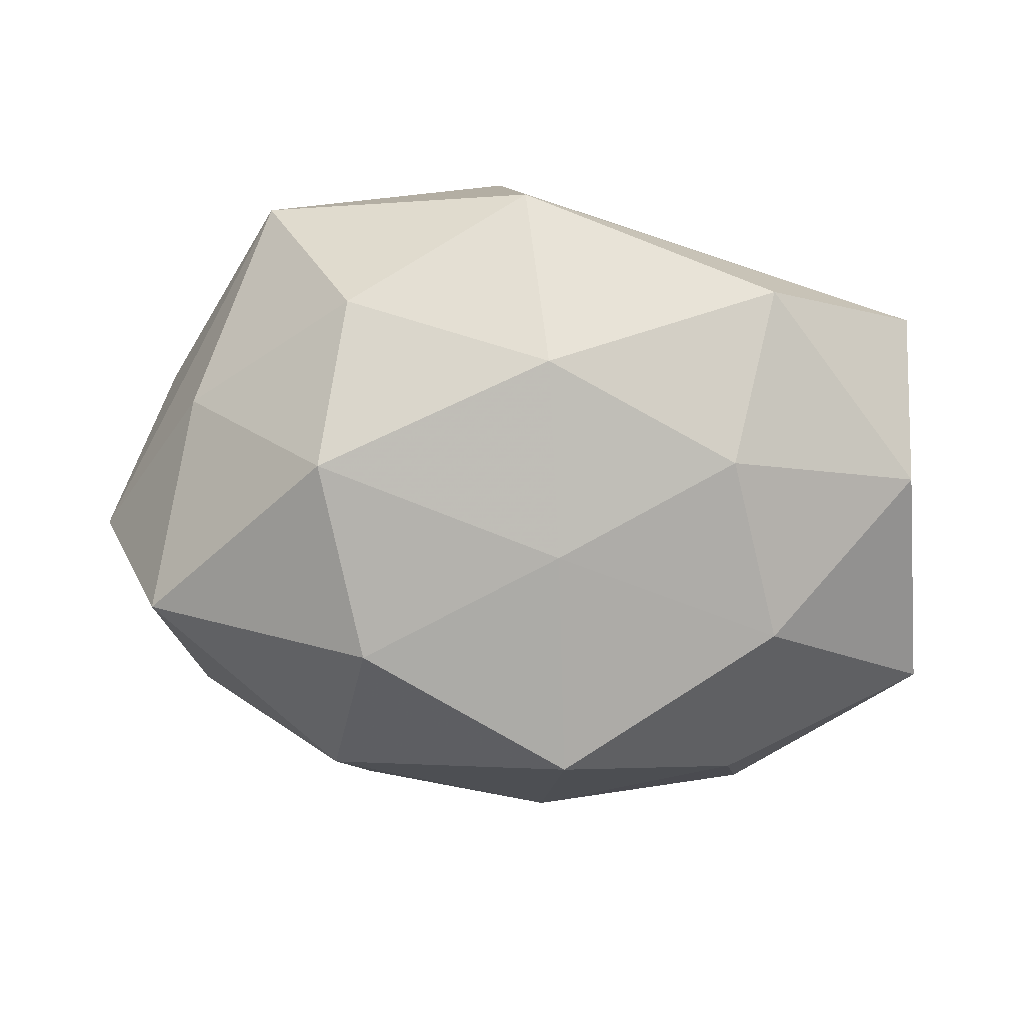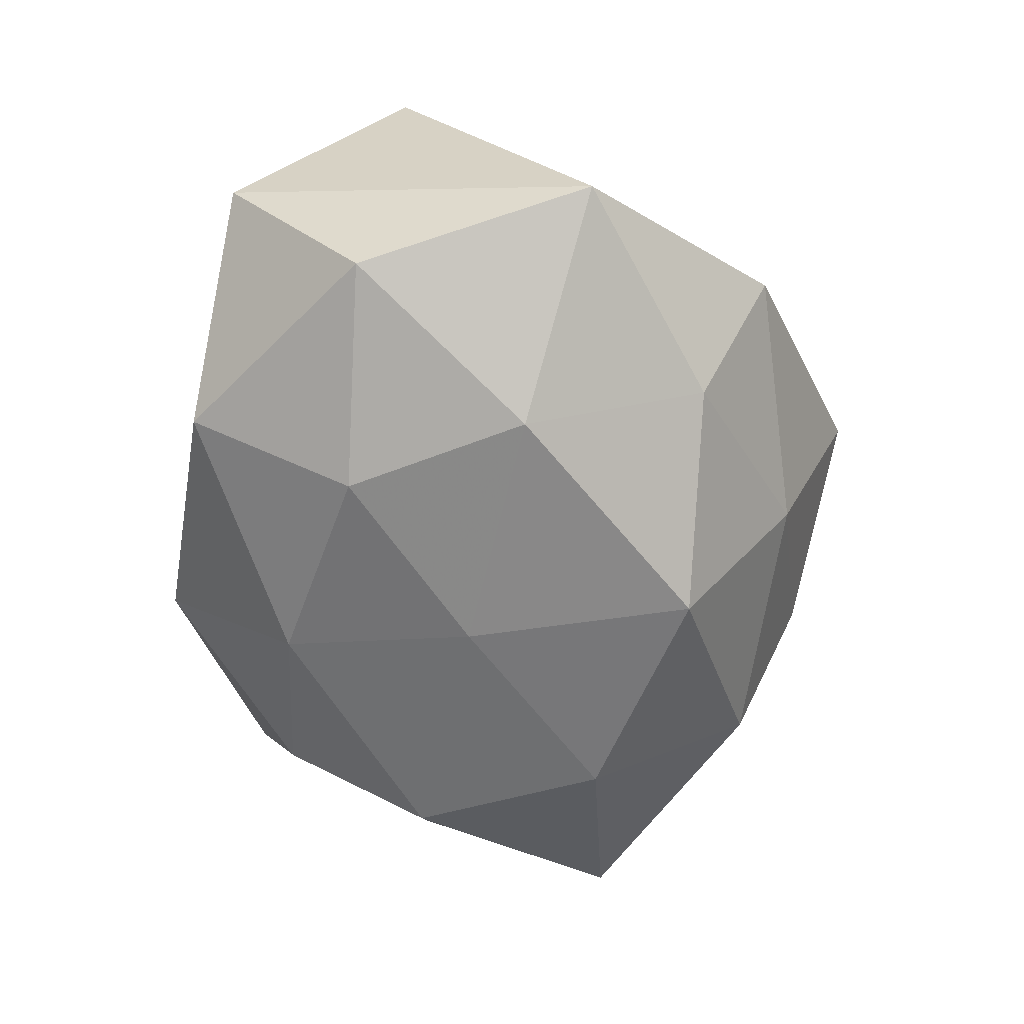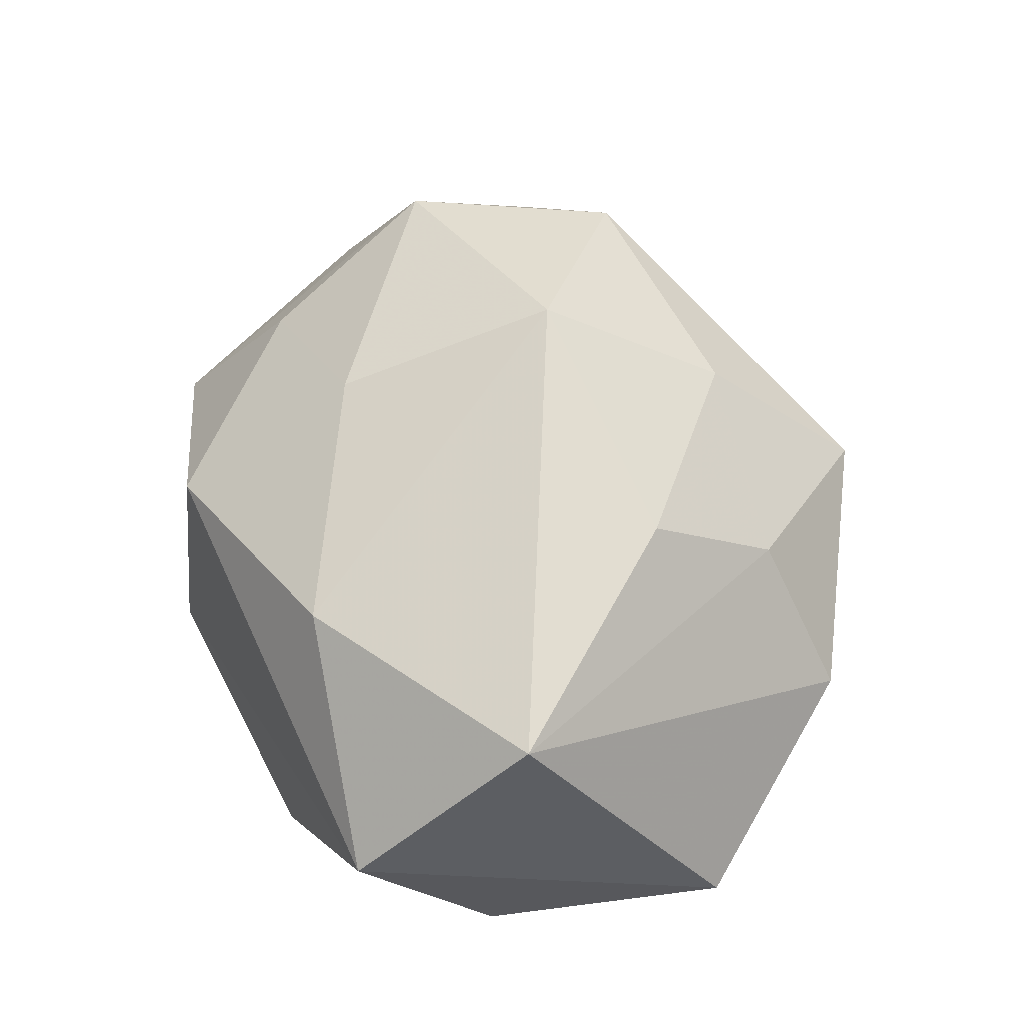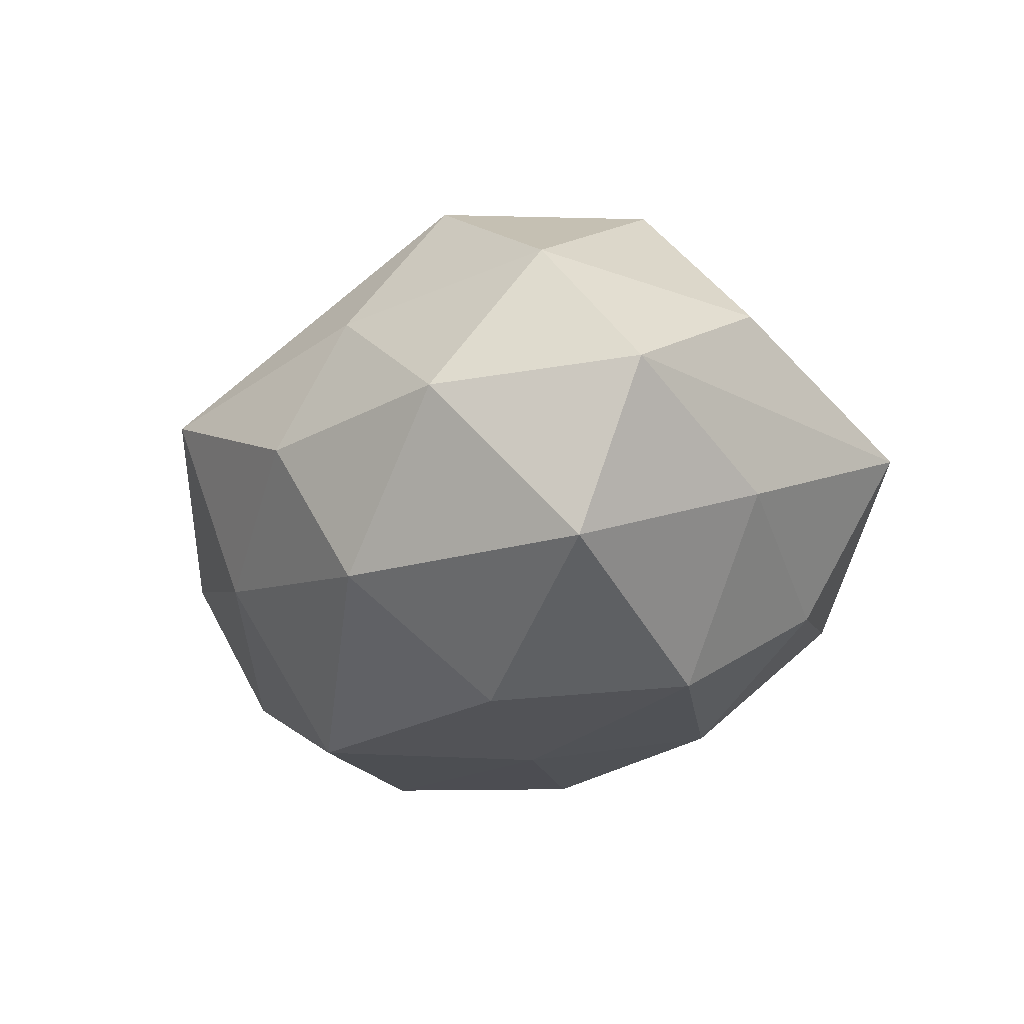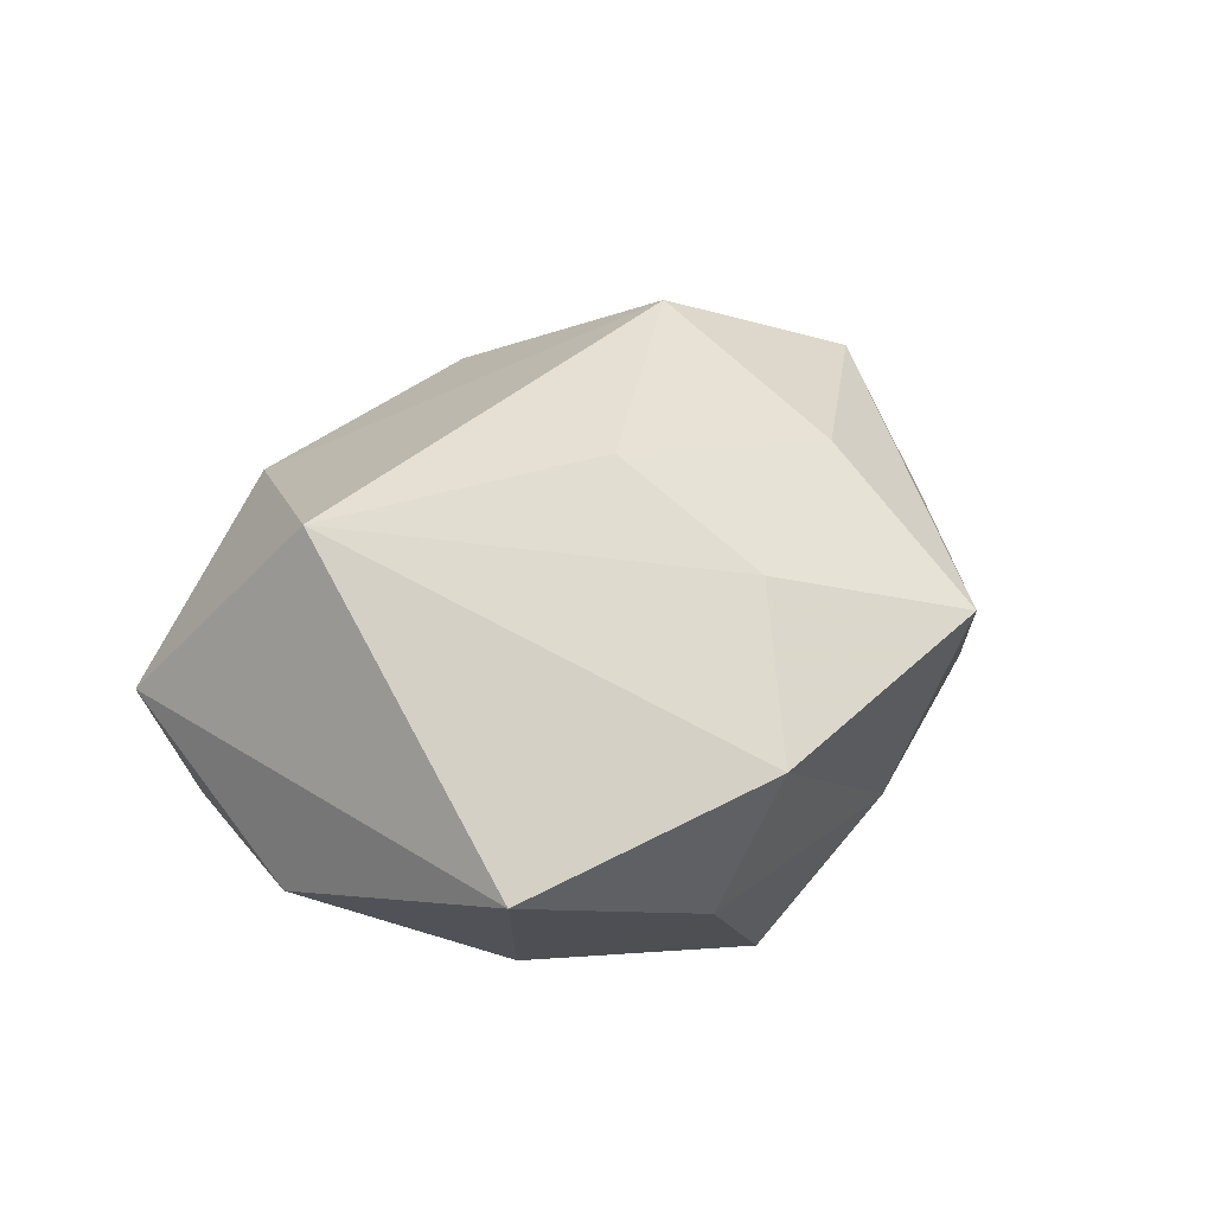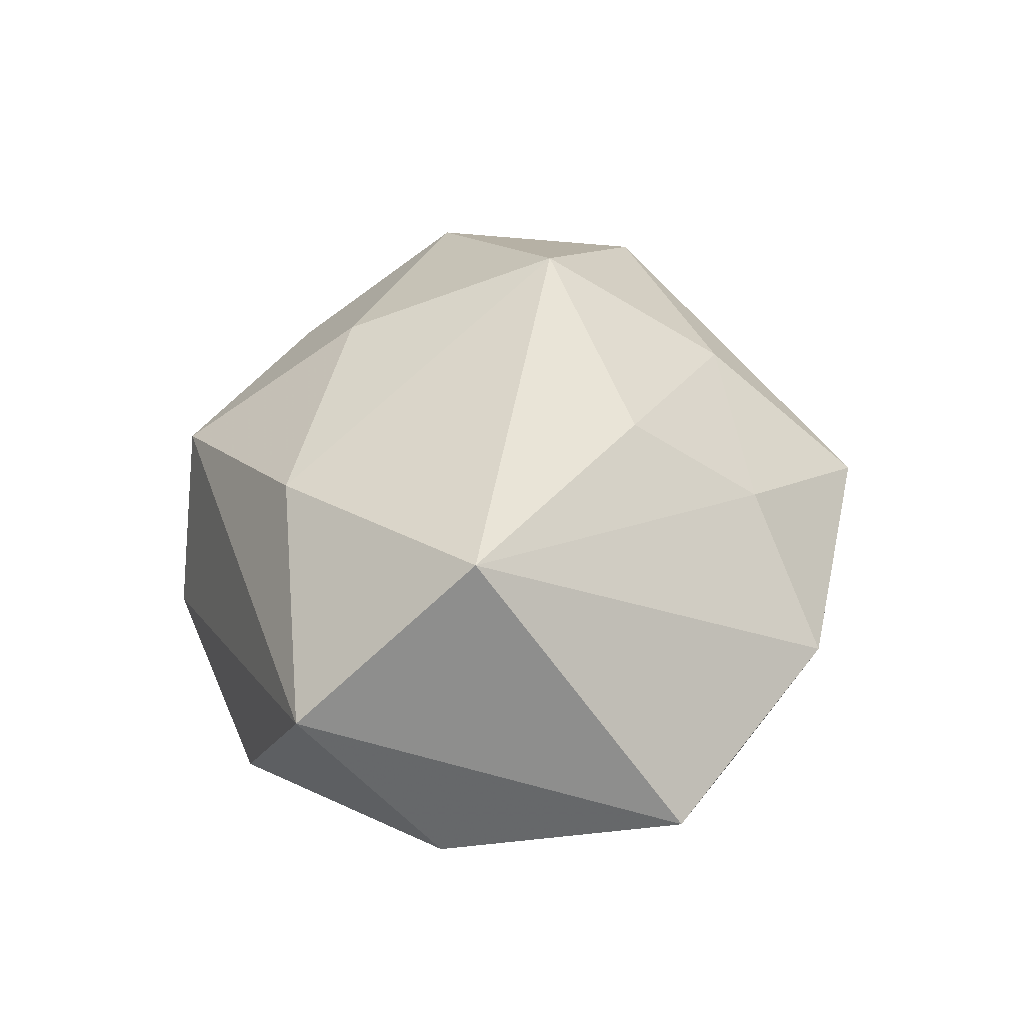
<metadata>
{"format":"obj","ext":"obj","renderer":"f3d","projection":"perspective","resolution":1024,"background":"white","views":[{"elev":-72.9,"azim":-1.0,"up":"+Z"},{"elev":-54.7,"azim":98.7,"up":"+Z"},{"elev":52.5,"azim":80.9,"up":"+Z"},{"elev":-26.7,"azim":-106.5,"up":"+Z"},{"elev":17.5,"azim":117.9,"up":"+Z"},{"elev":29.0,"azim":87.5,"up":"+Z"}]}
</metadata>
<code>
v -0.03844 0.02138 -0.003612
v 0.04381 -0.008207 -0.0141
v 0.02027 0.01386 0.02475
v -0.02635 0.01688 0.02645
v -0.0319 -0.005591 0.02656
v -0.02359 0.02738 0.01137
v -0.003719 -0.03692 0.01226
v 0.04436 -0.004219 0.02156
v 4.898e-05 0.04205 0.008143
v -0.04238 0.01019 0.01277
v 0.02416 0.02629 -0.01698
v 0.02705 -0.02968 -0.01414
v -0.01864 0.03375 -0.003138
v 0.04664 0.01732 -0.009489
v -0.02031 -0.02831 -0.01653
v -0.0008026 -0.03921 -0.008714
v -0.03026 -0.03547 -6.743e-05
v 0.02681 0.03462 -0.0005615
v -0.03832 -0.01524 -0.01111
v 0.04522 -0.02292 0.003611
v 0.0278 0.007322 -0.02437
v 0.003419 -0.002605 -0.02788
v -0.0178 0.008622 -0.0298
v 0.02176 -0.02425 0.01891
v -0.005098 0.005987 0.03391
v 0.002498 0.03408 -0.01117
v 0.004582 0.02181 -0.02913
v -0.02167 0.02573 -0.01883
v -0.02282 -0.0125 -0.02757
v -0.04222 0.00632 -0.02079
v 0.01764 0.02793 0.01433
v -0.004852 -0.01733 0.02565
v 0.02255 -0.01258 -0.02395
v -0.0246 -0.02351 0.01611
v 0.001935 -0.02357 -0.02341
v -0.04988 0.001883 -0.003219
v -0.002647 0.02553 0.0223
v -0.04316 -0.01342 0.00801
f 16 7 17
f 20 7 16
f 24 7 20
f 20 16 12
f 15 16 17
f 17 19 15
f 25 3 37
f 32 24 25
f 7 24 32
f 25 5 32
f 8 3 25
f 25 24 8
f 8 24 20
f 20 12 2
f 21 27 11
f 35 12 16
f 16 15 35
f 28 30 1
f 28 27 23
f 23 30 28
f 17 7 34
f 34 5 17
f 7 32 34
f 34 32 5
f 17 5 38
f 37 9 4
f 25 37 4
f 4 5 25
f 20 2 14
f 14 8 20
f 18 8 14
f 14 11 18
f 14 2 21
f 21 11 14
f 31 37 3
f 31 9 37
f 18 9 31
f 31 8 18
f 3 8 31
f 12 35 33
f 21 2 33
f 33 2 12
f 13 28 1
f 27 28 26
f 26 11 27
f 26 13 9
f 28 13 26
f 18 11 26
f 26 9 18
f 36 19 17
f 17 38 36
f 36 30 19
f 1 30 36
f 6 4 9
f 6 13 1
f 9 13 6
f 22 27 21
f 21 33 22
f 23 27 22
f 22 33 35
f 1 36 10
f 10 6 1
f 4 6 10
f 5 4 10
f 10 38 5
f 10 36 38
f 23 22 29
f 29 22 35
f 29 35 15
f 29 30 23
f 29 15 19
f 19 30 29

</code>
